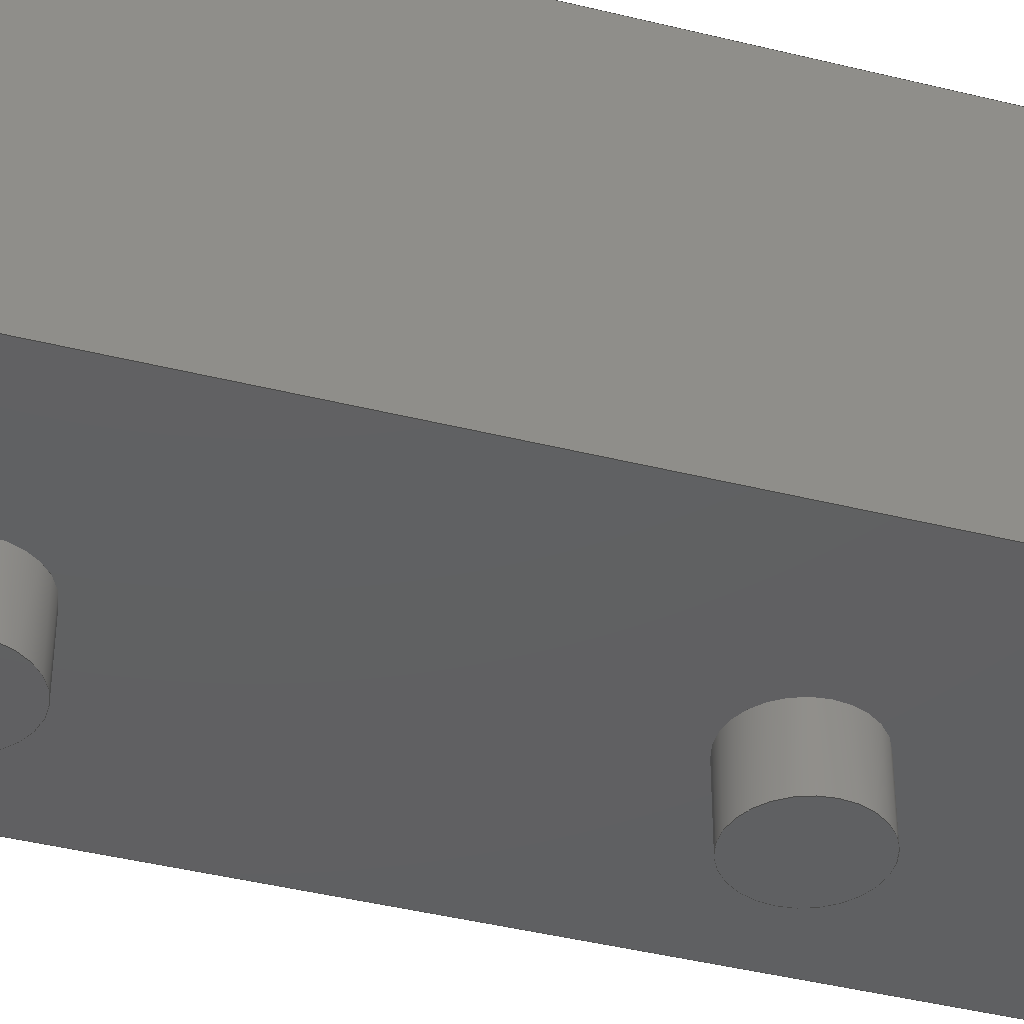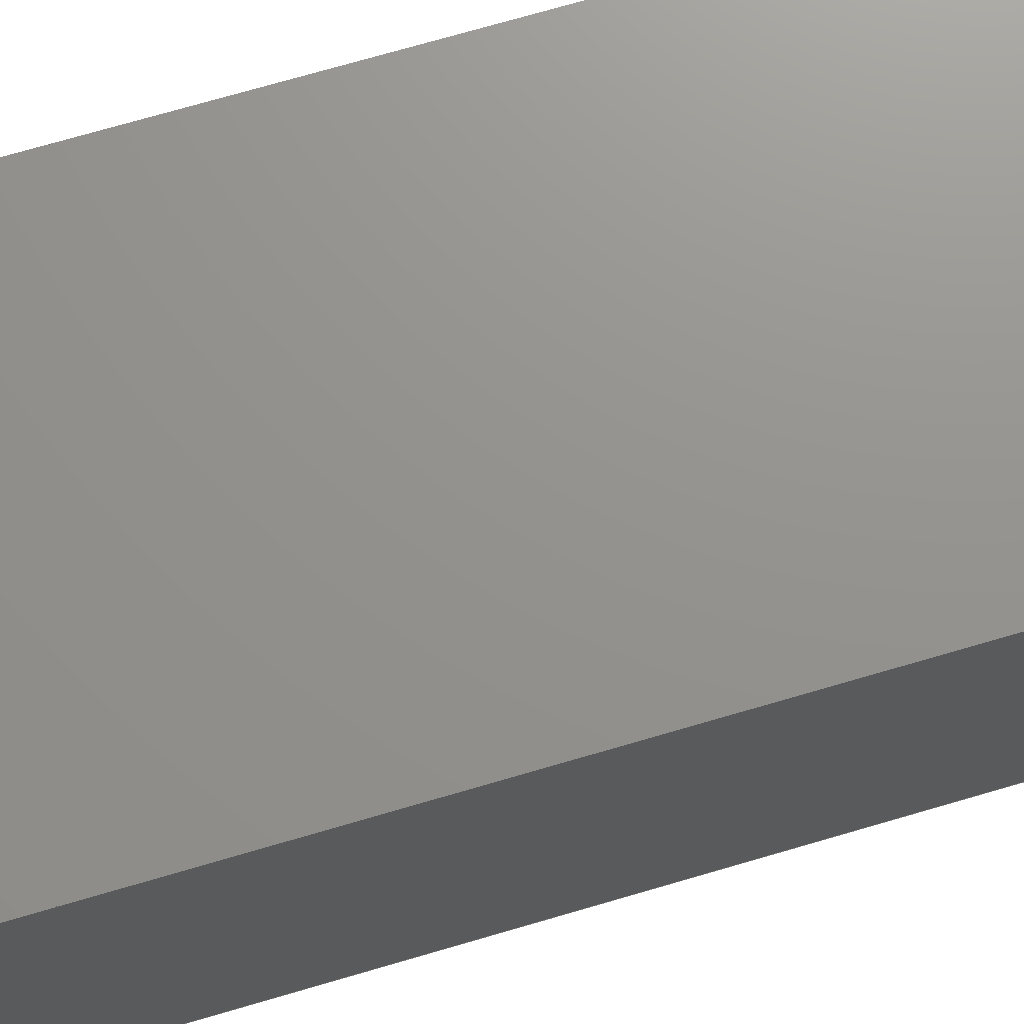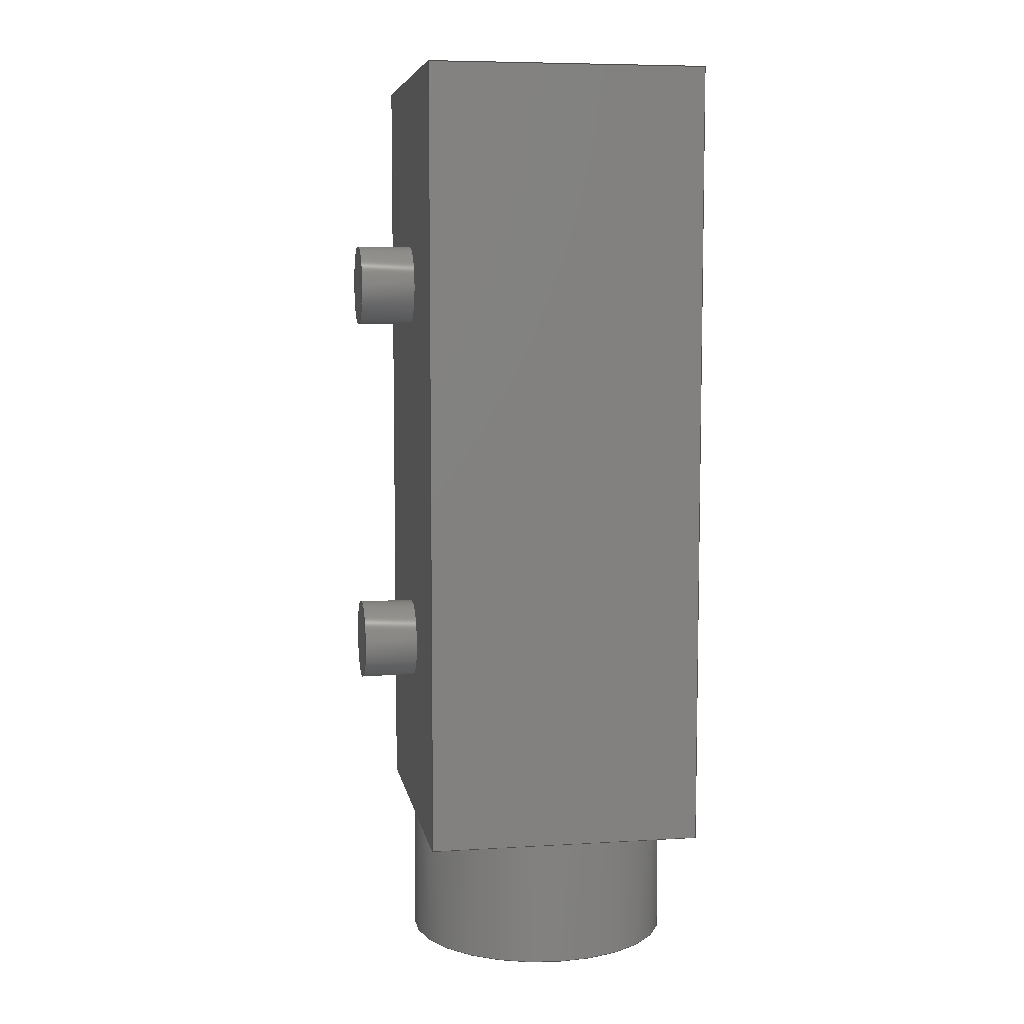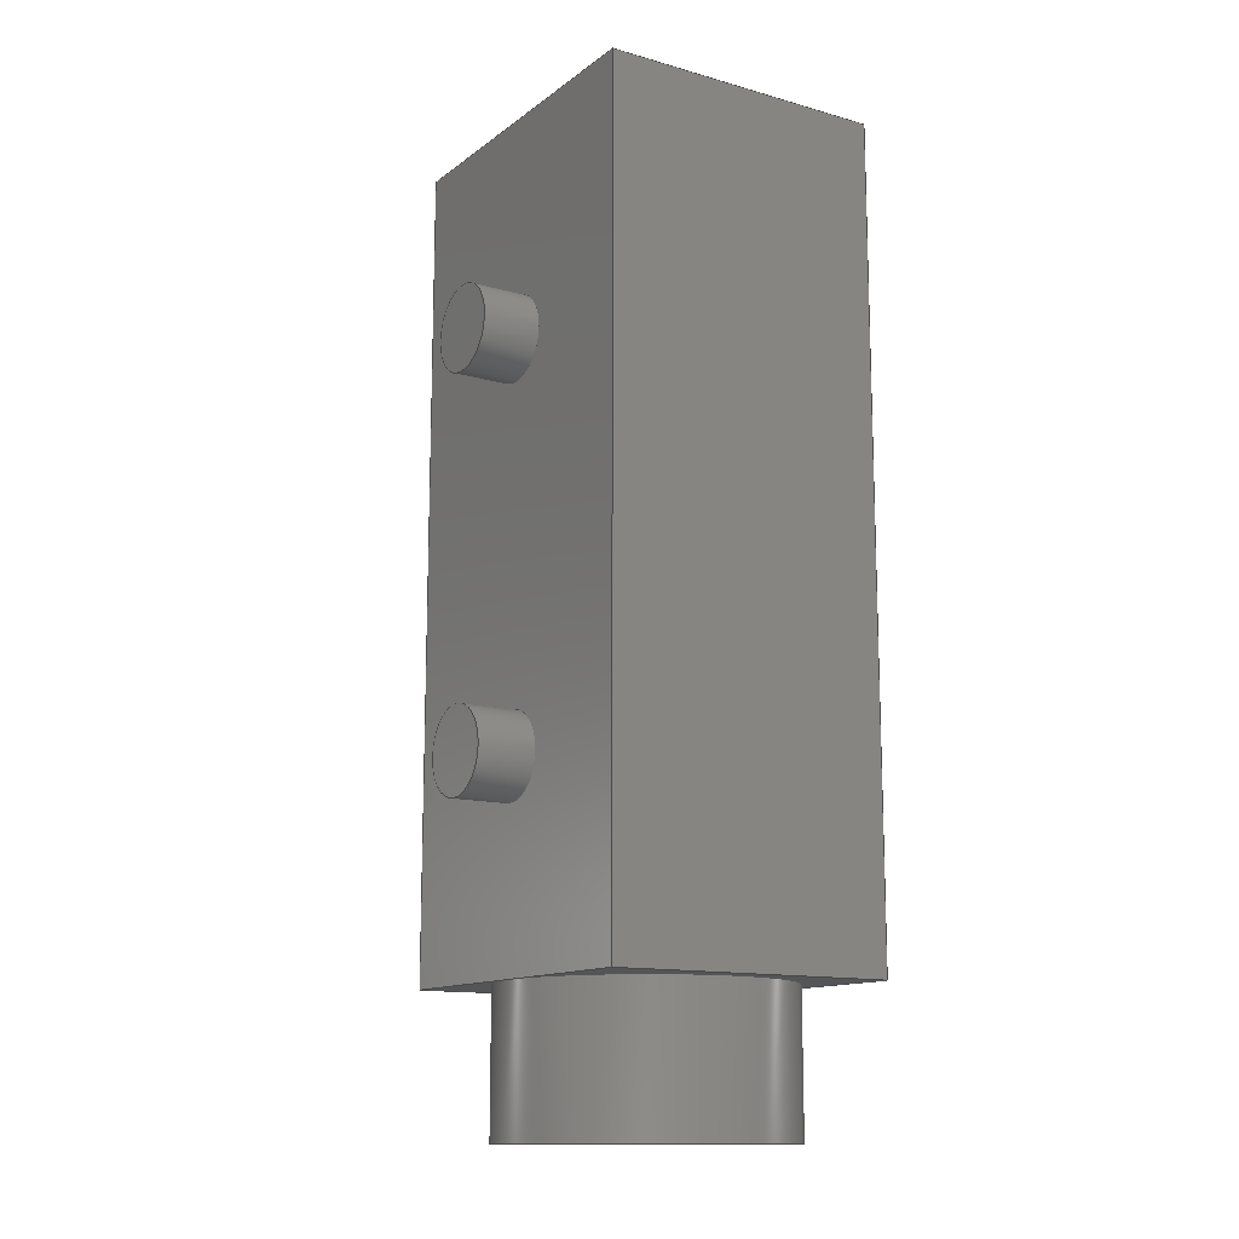
<metadata>
{"format":"iges","ext":"iges","renderer":"f3d","projection":"perspective","resolution":1024,"background":"white","views":[{"elev":-41.6,"azim":-106.8,"up":"+Z"},{"elev":71.5,"azim":-106.4,"up":"+Z"},{"elev":7.1,"azim":-99.9,"up":"+Y"},{"elev":-13.2,"azim":-122.4,"up":"+Y"}]}
</metadata>
<code>

,,31HOpen CASCADE IGES processor 7.6,13HFilename.iges,
16HOpen CASCADE 7.6,31HOpen CASCADE IGES processor 7.6,32,308,15,308,15,
,1,2,2HMM,1,0.01,15H2.023e+07,1e-07,14.48,,,11,0,
15H2.023e+07,;
     402       1       0       0       0       0       0       000000000
     402       0       0       1       1                               0
     186       2       0       0       0       0       0       000020000
     186       0       0       1       0                               0
     514       3       0       0       0       0       0       000010000
     514       0       0       2       1                               0
     510       5       0       0       0       0       0       000010000
     510       0       0       1       1                               0
     190       6       0       0       0       0       0       000010000
     190       0       0       1       1                               0
     116       7       0       0       0       0       0       000010400
     116       0       0       1       0                               0
     123       8       0       0       0       0       0       000010200
     123       0       0       1       0                               0
     123       9       0       0       0       0       0       000010200
     123       0       0       1       0                               0
     508      10       0       0       0       0       0       000010000
     508       0       0       1       1                               0
     504      11       0       0       0       0       0       000010001
     504       0       0       6       1                               0
     110      17       0       0       0       0       0       000010000
     110       0       0       1       0                               0
     502      18       0       0       0       0       0       000010000
     502       0       0       6       1                               0
     110      24       0       0       0       0       0       000010000
     110       0       0       1       0                               0
     110      25       0       0       0       0       0       000010000
     110       0       0       1       0                               0
     110      26       0       0       0       0       0       000010000
     110       0       0       1       0                               0
     110      27       0       0       0       0       0       000010000
     110       0       0       1       0                               0
     110      28       0       0       0       0       0       000010000
     110       0       0       1       0                               0
     110      29       0       0       0       0       0       000010000
     110       0       0       1       0                               0
     110      30       0       0       0       0       0       000010000
     110       0       0       1       0                               0
     110      31       0       0       0       0       0       000010000
     110       0       0       1       0                               0
     110      32       0       0       0       0       0       000010000
     110       0       0       1       0                               0
     110      33       0       0       0       0       0       000010000
     110       0       0       1       0                               0
     100      34       0       0       0       0      47       000010000
     100       0       0       1       0                               0
     124      35       0       0       0       0       0       000000000
     124       0       0       1       0                               0
     100      36       0       0       0       0      51       000010000
     100       0       0       1       0                               0
     124      37       0       0       0       0       0       000000000
     124       0       0       1       0                               0
     110      38       0       0       0       0       0       000010000
     110       0       0       1       0                               0
     100      39       0       0       0       0      57       000010000
     100       0       0       1       0                               0
     124      40       0       0       0       0       0       000000000
     124       0       0       2       0                               0
     110      42       0       0       0       0       0       000010000
     110       0       0       1       0                               0
     100      43       0       0       0       0      63       000010000
     100       0       0       1       0                               0
     124      44       0       0       0       0       0       000000000
     124       0       0       1       0                               0
     110      45       0       0       0       0       0       000010000
     110       0       0       1       0                               0
     100      46       0       0       0       0      69       000010000
     100       0       0       1       0                               0
     124      47       0       0       0       0       0       000000000
     124       0       0       1       0                               0
     110      48       0       0       0       0       0       000010000
     110       0       0       1       0                               0
     100      49       0       0       0       0      75       000010000
     100       0       0       1       0                               0
     124      50       0       0       0       0       0       000000000
     124       0       0       2       0                               0
     100      52       0       0       0       0      79       000010000
     100       0       0       1       0                               0
     124      53       0       0       0       0       0       000000000
     124       0       0       2       0                               0
     110      55       0       0       0       0       0       000010000
     110       0       0       1       0                               0
     100      56       0       0       0       0      85       000010000
     100       0       0       1       0                               0
     124      57       0       0       0       0       0       000000000
     124       0       0       2       0                               0
     510      59       0       0       0       0       0       000010000
     510       0       0       1       1                               0
     190      60       0       0       0       0       0       000010000
     190       0       0       1       1                               0
     116      61       0       0       0       0       0       000010400
     116       0       0       1       0                               0
     123      62       0       0       0       0       0       000010200
     123       0       0       1       0                               0
     123      63       0       0       0       0       0       000010200
     123       0       0       1       0                               0
     508      64       0       0       0       0       0       000010000
     508       0       0       1       1                               0
     510      65       0       0       0       0       0       000010000
     510       0       0       1       1                               0
     190      66       0       0       0       0       0       000010000
     190       0       0       1       1                               0
     116      67       0       0       0       0       0       000010400
     116       0       0       1       0                               0
     123      68       0       0       0       0       0       000010200
     123       0       0       1       0                               0
     123      69       0       0       0       0       0       000010200
     123       0       0       1       0                               0
     508      70       0       0       0       0       0       000010000
     508       0       0       1       1                               0
     510      71       0       0       0       0       0       000010000
     510       0       0       1       1                               0
     190      72       0       0       0       0       0       000010000
     190       0       0       1       1                               0
     116      73       0       0       0       0       0       000010400
     116       0       0       1       0                               0
     123      74       0       0       0       0       0       000010200
     123       0       0       1       0                               0
     123      75       0       0       0       0       0       000010200
     123       0       0       1       0                               0
     508      76       0       0       0       0       0       000010000
     508       0       0       1       1                               0
     508      77       0       0       0       0       0       000010000
     508       0       0       1       1                               0
     508      78       0       0       0       0       0       000010000
     508       0       0       1       1                               0
     510      79       0       0       0       0       0       000010000
     510       0       0       1       1                               0
     190      80       0       0       0       0       0       000010000
     190       0       0       1       1                               0
     116      81       0       0       0       0       0       000010400
     116       0       0       1       0                               0
     123      82       0       0       0       0       0       000010200
     123       0       0       1       0                               0
     123      83       0       0       0       0       0       000010200
     123       0       0       1       0                               0
     508      84       0       0       0       0       0       000010000
     508       0       0       1       1                               0
     510      85       0       0       0       0       0       000010000
     510       0       0       1       1                               0
     190      86       0       0       0       0       0       000010000
     190       0       0       1       1                               0
     116      87       0       0       0       0       0       000010400
     116       0       0       1       0                               0
     123      88       0       0       0       0       0       000010200
     123       0       0       1       0                               0
     123      89       0       0       0       0       0       000010200
     123       0       0       1       0                               0
     508      90       0       0       0       0       0       000010000
     508       0       0       1       1                               0
     508      91       0       0       0       0       0       000010000
     508       0       0       1       1                               0
     510      92       0       0       0       0       0       000010000
     510       0       0       1       1                               0
     192      93       0       0       0       0       0       000010000
     192       0       0       1       1                               0
     116      94       0       0       0       0       0       000010400
     116       0       0       1       0                               0
     123      95       0       0       0       0       0       000010200
     123       0       0       1       0                               0
     123      96       0       0       0       0       0       000010200
     123       0       0       1       0                               0
     508      97       0       0       0       0       0       000010000
     508       0       0       2       1                               0
     110      99       0       0       0       0       0       000010000
     110       0       0       1       0                               0
     110     100       0       0       0       0       0       000010000
     110       0       0       1       0                               0
     110     101       0       0       0       0       0       000010000
     110       0       0       1       0                               0
     110     102       0       0       0       0       0       000010000
     110       0       0       1       0                               0
     510     103       0       0       0       0       0       000010000
     510       0       0       1       1                               0
     192     104       0       0       0       0       0       000010000
     192       0       0       1       1                               0
     116     105       0       0       0       0       0       000010400
     116       0       0       1       0                               0
     123     106       0       0       0       0       0       000010200
     123       0       0       1       0                               0
     123     107       0       0       0       0       0       000010200
     123       0       0       1       0                               0
     508     108       0       0       0       0       0       000010000
     508       0       0       2       1                               0
     110     110       0       0       0       0       0       000010000
     110       0       0       1       0                               0
     110     111       0       0       0       0       0       000010000
     110       0       0       1       0                               0
     110     112       0       0       0       0       0       000010000
     110       0       0       1       0                               0
     110     113       0       0       0       0       0       000010000
     110       0       0       1       0                               0
     510     114       0       0       0       0       0       000010000
     510       0       0       1       1                               0
     192     115       0       0       0       0       0       000010000
     192       0       0       1       1                               0
     116     116       0       0       0       0       0       000010400
     116       0       0       1       0                               0
     123     117       0       0       0       0       0       000010200
     123       0       0       1       0                               0
     123     118       0       0       0       0       0       000010200
     123       0       0       1       0                               0
     508     119       0       0       0       0       0       000010000
     508       0       0       2       1                               0
     110     121       0       0       0       0       0       000010000
     110       0       0       1       0                               0
     110     122       0       0       0       0       0       000010000
     110       0       0       1       0                               0
     110     123       0       0       0       0       0       000010000
     110       0       0       1       0                               0
     110     124       0       0       0       0       0       000010000
     110       0       0       1       0                               0
     510     125       0       0       0       0       0       000010000
     510       0       0       1       1                               0
     190     126       0       0       0       0       0       000010000
     190       0       0       1       1                               0
     116     127       0       0       0       0       0       000010400
     116       0       0       1       0                               0
     123     128       0       0       0       0       0       000010200
     123       0       0       1       0                               0
     123     129       0       0       0       0       0       000010200
     123       0       0       1       0                               0
     508     130       0       0       0       0       0       000010000
     508       0       0       1       1                               0
     510     131       0       0       0       0       0       000010000
     510       0       0       1       1                               0
     190     132       0       0       0       0       0       000010000
     190       0       0       1       1                               0
     116     133       0       0       0       0       0       000010400
     116       0       0       1       0                               0
     123     134       0       0       0       0       0       000010200
     123       0       0       1       0                               0
     123     135       0       0       0       0       0       000010200
     123       0       0       1       0                               0
     508     136       0       0       0       0       0       000010000
     508       0       0       1       1                               0
     510     137       0       0       0       0       0       000010000
     510       0       0       1       1                               0
     190     138       0       0       0       0       0       000010000
     190       0       0       1       1                               0
     116     139       0       0       0       0       0       000010400
     116       0       0       1       0                               0
     123     140       0       0       0       0       0       000010200
     123       0       0       1       0                               0
     123     141       0       0       0       0       0       000010200
     123       0       0       1       0                               0
     508     142       0       0       0       0       0       000010000
     508       0       0       1       1                               0
     508     143       0       0       0       0       0       000010000
     508       0       0       1       1                               0
     510     144       0       0       0       0       0       000010000
     510       0       0       1       1                               0
     192     145       0       0       0       0       0       000010000
     192       0       0       1       1                               0
     116     146       0       0       0       0       0       000010400
     116       0       0       1       0                               0
     123     147       0       0       0       0       0       000010200
     123       0       0       1       0                               0
     123     148       0       0       0       0       0       000010200
     123       0       0       1       0                               0
     508     149       0       0       0       0       0       000010000
     508       0       0       2       1                               0
     110     151       0       0       0       0       0       000010000
     110       0       0       1       0                               0
     110     152       0       0       0       0       0       000010000
     110       0       0       1       0                               0
     110     153       0       0       0       0       0       000010000
     110       0       0       1       0                               0
     110     154       0       0       0       0       0       000010000
     110       0       0       1       0                               0
     510     155       0       0       0       0       0       000010000
     510       0       0       1       1                               0
     190     156       0       0       0       0       0       000010000
     190       0       0       1       1                               0
     116     157       0       0       0       0       0       000010400
     116       0       0       1       0                               0
     123     158       0       0       0       0       0       000010200
     123       0       0       1       0                               0
     123     159       0       0       0       0       0       000010200
     123       0       0       1       0                               0
     508     160       0       0       0       0       0       000010000
     508       0       0       1       1                               0
402,1,3;                                                         0000001
186,5,1,0;                                                       0000003
514,14,7,1,87,1,99,1,111,0,127,1,139,1,153,1,173,1,193,1,213,0,  0000005
225,0,237,0,251,0,271,1;                                         0000005
510,9,1,1,17;                                                    0000007
190,11,13,15;                                                    0000009
116,-2.997,14.48,0,0;                                         0000011
123,0,1,0;                                                    0000013
123,1,0,0;                                                    0000015
508,4,0,19,1,1,0,0,19,2,1,0,0,19,3,0,0,0,19,4,0,0;               0000017
504,24,21,23,1,23,2,25,23,2,23,3,27,23,4,23,3,29,23,1,23,4,31,   0000019
23,5,23,6,33,23,6,23,2,35,23,5,23,1,37,23,3,23,7,39,23,8,23,7,   0000019
41,23,4,23,8,43,23,8,23,5,45,23,9,23,9,49,23,10,23,10,53,23,7,   0000019
23,6,55,23,11,23,11,59,23,9,23,12,61,23,12,23,12,65,23,10,23,13, 0000019
67,23,13,23,13,71,23,11,23,14,73,23,14,23,14,77,23,15,23,15,81,  0000019
23,16,23,15,83,23,16,23,16;                                      0000019
110,-2.997,14.48,0,-2.997,14.48,5.08;                       0000021
502,16,-2.997,14.48,0,-2.997,14.48,5.08,2.997,14.48,5.08, 0000023
2.997,14.48,0,-2.997,0,0,-2.997,0,5.08,2.997,0,5.08,   0000023
2.997,0,0,0.7493,3.505,0,0.7493,10.52,0,2.502,          0000023
5.64e-16,2.54,0.7493,3.505,-1.016,0.7493,10.52,-1.016, 0000023
2.502,-2.489,2.54,1.74,-2.489,2.54,1.74,5.64e-16,  0000023
2.54;                                                            0000023
110,-2.997,14.48,5.08,2.997,14.48,5.08;                      0000025
110,2.997,14.48,0,2.997,14.48,5.08;                         0000027
110,-2.997,14.48,0,2.997,14.48,0;                          0000029
110,-2.997,0,0,-2.997,0,5.08;                               0000031
110,-2.997,0,5.08,-2.997,14.48,5.08;                         0000033
110,-2.997,0,0,-2.997,14.48,0;                             0000035
110,2.997,14.48,5.08,2.997,0,5.08;                           0000037
110,2.997,0,0,2.997,0,5.08;                                 0000039
110,2.997,14.48,0,2.997,0,0;                               0000041
110,2.997,0,0,-2.997,0,0;                                  0000043
100,0,0,0,0.7493,0,0.7493,0;                                0000045
124,1,0,0,0,0,-1,0,3.505,0,0,-1,0;                   0000047
100,0,0,0,0.7493,0,0.7493,0;                                0000049
124,1,0,0,0,0,-1,0,10.52,0,0,-1,0;                  0000051
110,2.997,0,5.08,-2.997,0,5.08;                              0000053
100,0,0,0,2.502,0,2.502,0;                                0000055
124,1,0,0,0,0,2.22e-16,-1,5.64e-16,0,1,    0000057
2.22e-16,2.54;                                            0000057
110,0.7493,3.505,0,0.7493,3.505,-1.016;                       0000059
100,0,0,0,0.7493,0,0.7493,0;                                0000061
124,1,0,0,0,0,-1,0,3.505,0,0,-1,-1.016;               0000063
110,0.7493,10.52,0,0.7493,10.52,-1.016;                     0000065
100,0,0,0,0.7493,0,0.7493,0;                                0000067
124,1,0,0,0,0,-1,0,10.52,0,0,-1,-1.016;              0000069
110,2.502,5.64e-16,2.54,2.502,-2.489,2.54;             0000071
100,0,0,0,2.502,0,2.502,0;                                0000073
124,1,0,0,0,0,2.22e-16,-1,-2.489,0,1,            0000075
2.22e-16,2.54;                                            0000075
100,0,0,0,1.74,0,1.74,0;                                0000077
124,1,0,0,0,0,2.22e-16,-1,-2.489,0,1,            0000079
2.22e-16,2.54;                                            0000079
110,1.74,5.64e-16,2.54,1.74,-2.489,2.54;             0000081
100,0,0,0,1.74,0,1.74,0;                                0000083
124,1,0,0,0,0,2.22e-16,-1,5.64e-16,0,1,    0000085
2.22e-16,2.54;                                            0000085
510,89,1,1,97;                                                   0000087
190,91,93,95;                                                    0000089
116,-2.997,0,0,0;                                             0000091
123,-1,0,0;                                                   0000093
123,0,1,0;                                                    0000095
508,4,0,19,5,1,0,0,19,6,1,0,0,19,1,0,0,0,19,7,0,0;               0000097
510,101,1,1,109;                                                 0000099
190,103,105,107;                                                 0000101
116,2.997,14.48,0,0;                                          0000103
123,1,0,0;                                                    0000105
123,0,-1,0;                                                   0000107
508,4,0,19,3,1,0,0,19,8,1,0,0,19,9,0,0,0,19,10,0,0;              0000109
510,113,3,1,121,123,125;                                         0000111
190,115,117,119;                                                 0000113
116,0,7.239,0,0;                                               0000115
123,0,0,1;                                                    0000117
123,1,0,0;                                                    0000119
508,4,0,19,4,0,0,0,19,7,0,0,0,19,11,0,0,0,19,10,0,0;             0000121
508,1,0,19,12,1,0;                                               0000123
508,1,0,19,13,1,0;                                               0000125
510,129,1,1,137;                                                 0000127
190,131,133,135;                                                 0000129
116,0,7.239,5.08,0;                                             0000131
123,0,0,1;                                                    0000133
123,1,0,0;                                                    0000135
508,4,0,19,2,0,0,0,19,6,0,0,0,19,14,0,0,0,19,8,0,0;              0000137
510,141,2,1,149,151;                                             0000139
190,143,145,147;                                                 0000141
116,2.997,0,0,0;                                              0000143
123,0,-1,0;                                                   0000145
123,-1,0,0;                                                   0000147
508,4,0,19,9,1,0,0,19,14,1,0,0,19,5,0,0,0,19,11,0,0;             0000149
508,1,0,19,15,0,0;                                               0000151
510,155,1,1,163;                                                 0000153
192,157,159,0.7493,161;                                          0000155
116,0,3.505,0,0;                                              0000157
123,0,0,1;                                                    0000159
123,1,0,0;                                                    0000161
508,4,0,19,16,0,1,0,165,0,19,12,1,1,0,167,0,19,16,1,1,0,169,0,   0000163
19,17,0,1,0,171;                                                 0000163
110,0,-1.016,0,0,0,0;                                       0000165
110,0,0,0,-360,0,0;                                        0000167
110,-360,0,0,-360,-1.016,0;                                 0000169
110,-360,-1.016,0,0,-1.016,0;                                0000171
510,175,1,1,183;                                                 0000173
192,177,179,0.7493,181;                                          0000175
116,0,10.52,0,0;                                             0000177
123,0,0,1;                                                    0000179
123,1,0,0;                                                    0000181
508,4,0,19,18,0,1,0,185,0,19,13,1,1,0,187,0,19,18,1,1,0,189,0,   0000183
19,19,0,1,0,191;                                                 0000183
110,0,-1.016,0,0,0,0;                                       0000185
110,0,0,0,-360,0,0;                                        0000187
110,-360,0,0,-360,-1.016,0;                                 0000189
110,-360,-1.016,0,0,-1.016,0;                                0000191
510,195,1,1,203;                                                 0000193
192,197,199,2.502,201;                                          0000195
116,0,5.64e-16,2.54,0;                                   0000197
123,0,1,-2.22e-16;                                      0000199
123,1,0,0;                                                    0000201
508,4,0,19,20,0,1,0,205,0,19,15,1,1,0,207,0,19,20,1,1,0,209,0,   0000203
19,21,0,1,0,211;                                                 0000203
110,0,-2.489,0,0,0,0;                                      0000205
110,0,0,0,-360,0,0;                                        0000207
110,-360,0,0,-360,-2.489,0;                                0000209
110,-360,-2.489,0,0,-2.489,0;                              0000211
510,215,1,1,223;                                                 0000213
190,217,219,221;                                                 0000215
116,4.277e-17,7.01,-1.016,0;                             0000217
123,0,0,1;                                                    0000219
123,1,0,0;                                                    0000221
508,1,0,19,17,0,0;                                               0000223
510,227,1,1,235;                                                 0000225
190,229,231,233;                                                 0000227
116,4.277e-17,7.01,-1.016,0;                             0000229
123,0,0,1;                                                    0000231
123,1,0,0;                                                    0000233
508,1,0,19,19,0,0;                                               0000235
510,239,2,1,247,249;                                             0000237
190,241,243,245;                                                 0000239
116,-1.209e-16,-2.489,2.54,0;                             0000241
123,-3.741e-49,1,-2.22e-16;                        0000243
123,0,2.22e-16,1;                                       0000245
508,1,0,19,21,0,0;                                               0000247
508,1,0,19,22,1,0;                                               0000249
510,253,1,1,261;                                                 0000251
192,255,257,1.74,259;                                          0000253
116,0,5.64e-16,2.54,0;                                   0000255
123,0,1,-2.22e-16;                                      0000257
123,1,0,0;                                                    0000259
508,4,0,19,23,0,1,0,263,0,19,24,1,1,0,265,0,19,23,1,1,0,267,0,   0000261
19,22,0,1,0,269;                                                 0000261
110,0,-2.489,0,0,0,0;                                      0000263
110,0,0,0,-360,0,0;                                        0000265
110,-360,0,0,-360,-2.489,0;                                0000267
110,-360,-2.489,0,0,-2.489,0;                              0000269
510,273,1,1,281;                                                 0000271
190,275,277,279;                                                 0000273
116,2.997,0,0,0;                                              0000275
123,0,-1,0;                                                   0000277
123,-1,0,0;                                                   0000279
508,1,0,19,24,1,0;                                               0000281
S      1G      4D    282P    160
</code>
